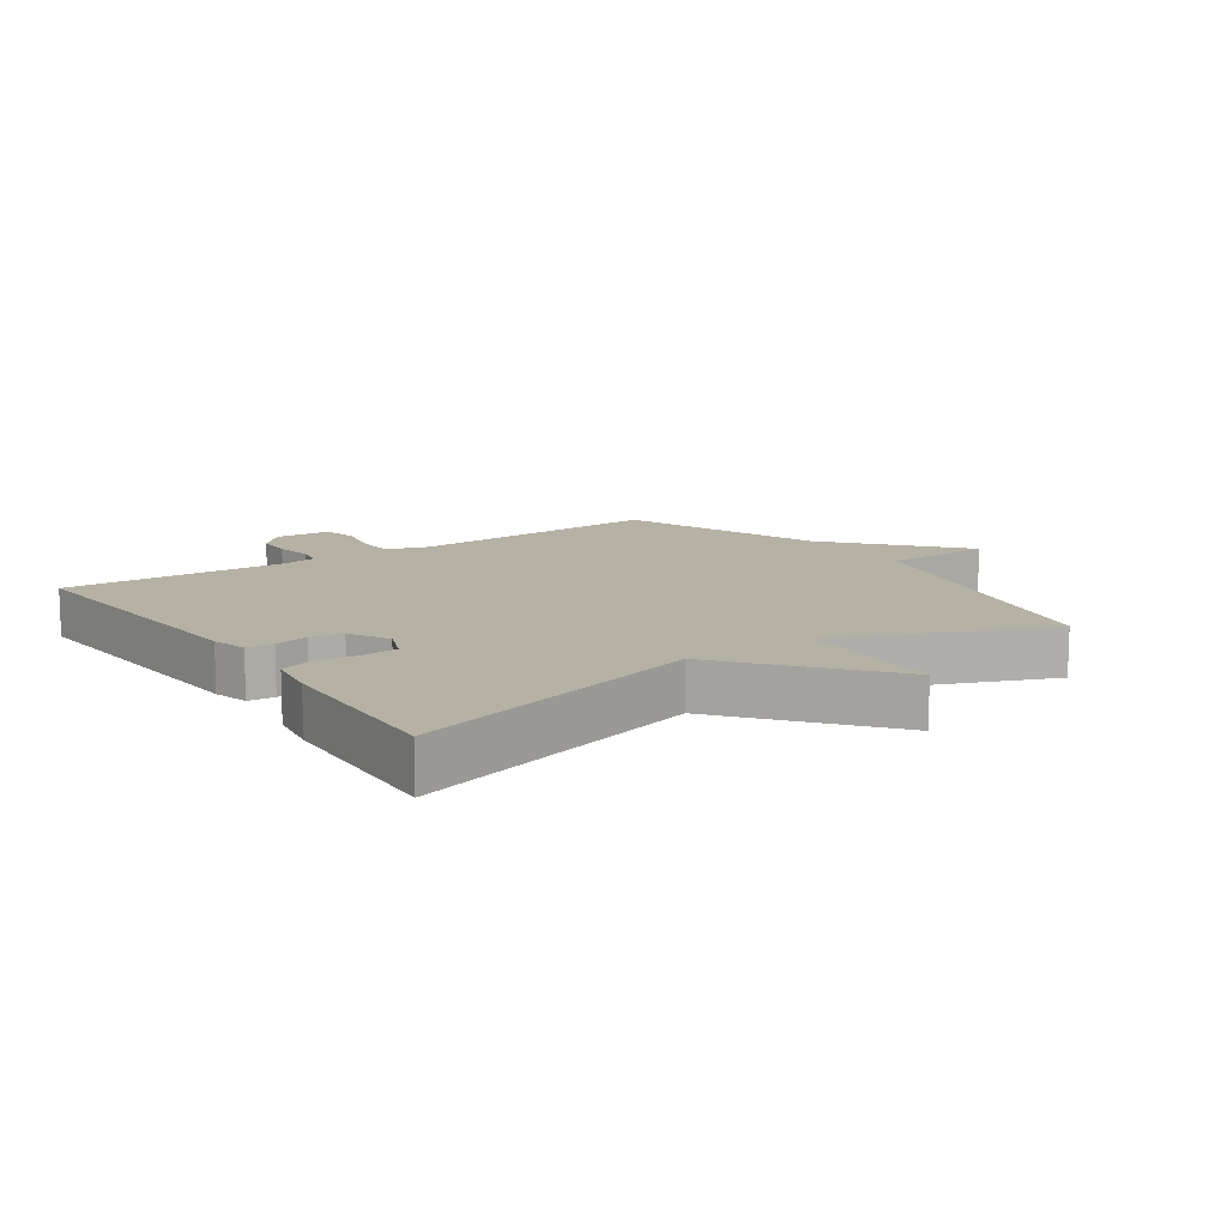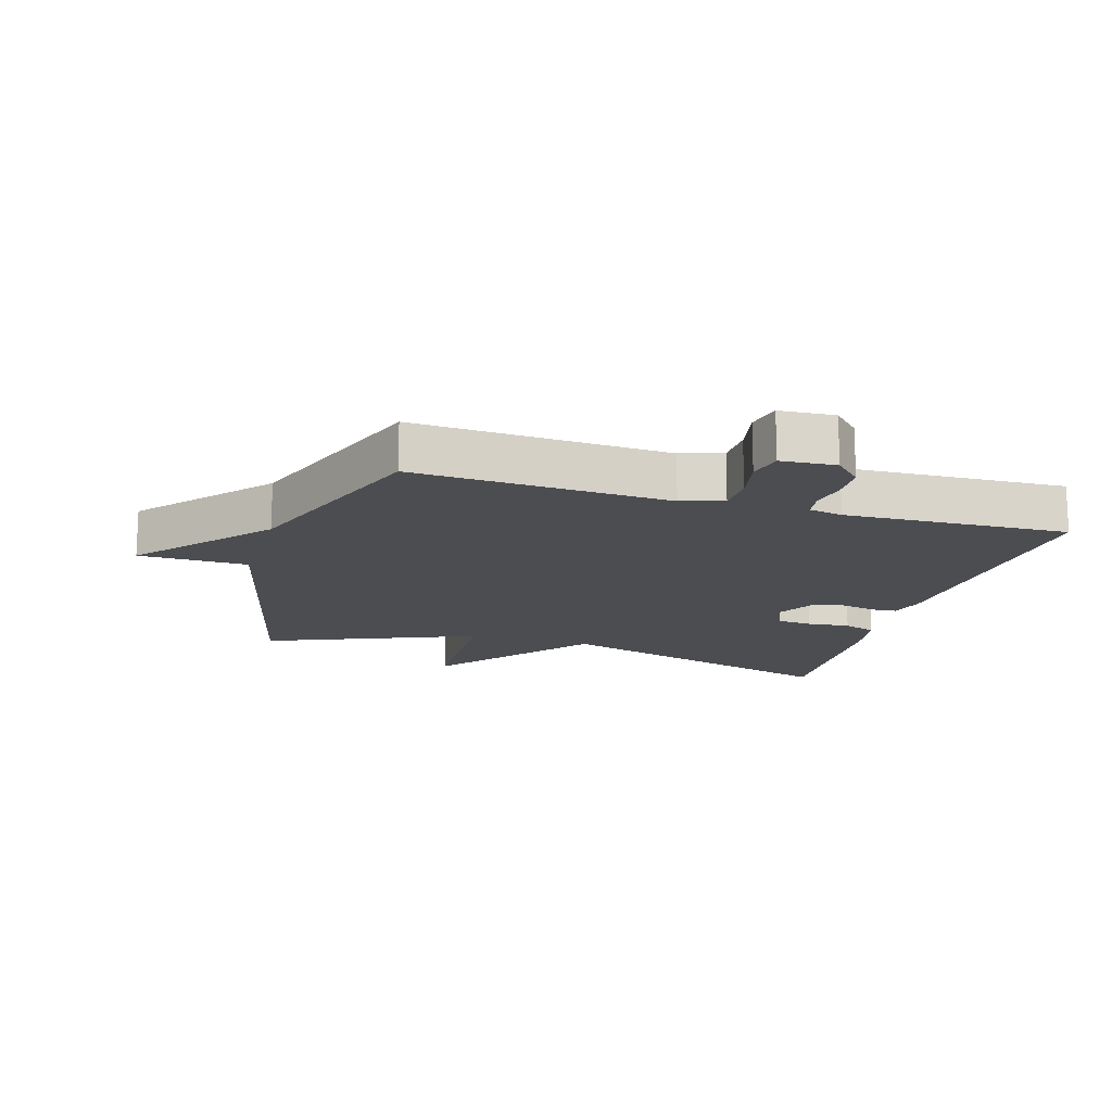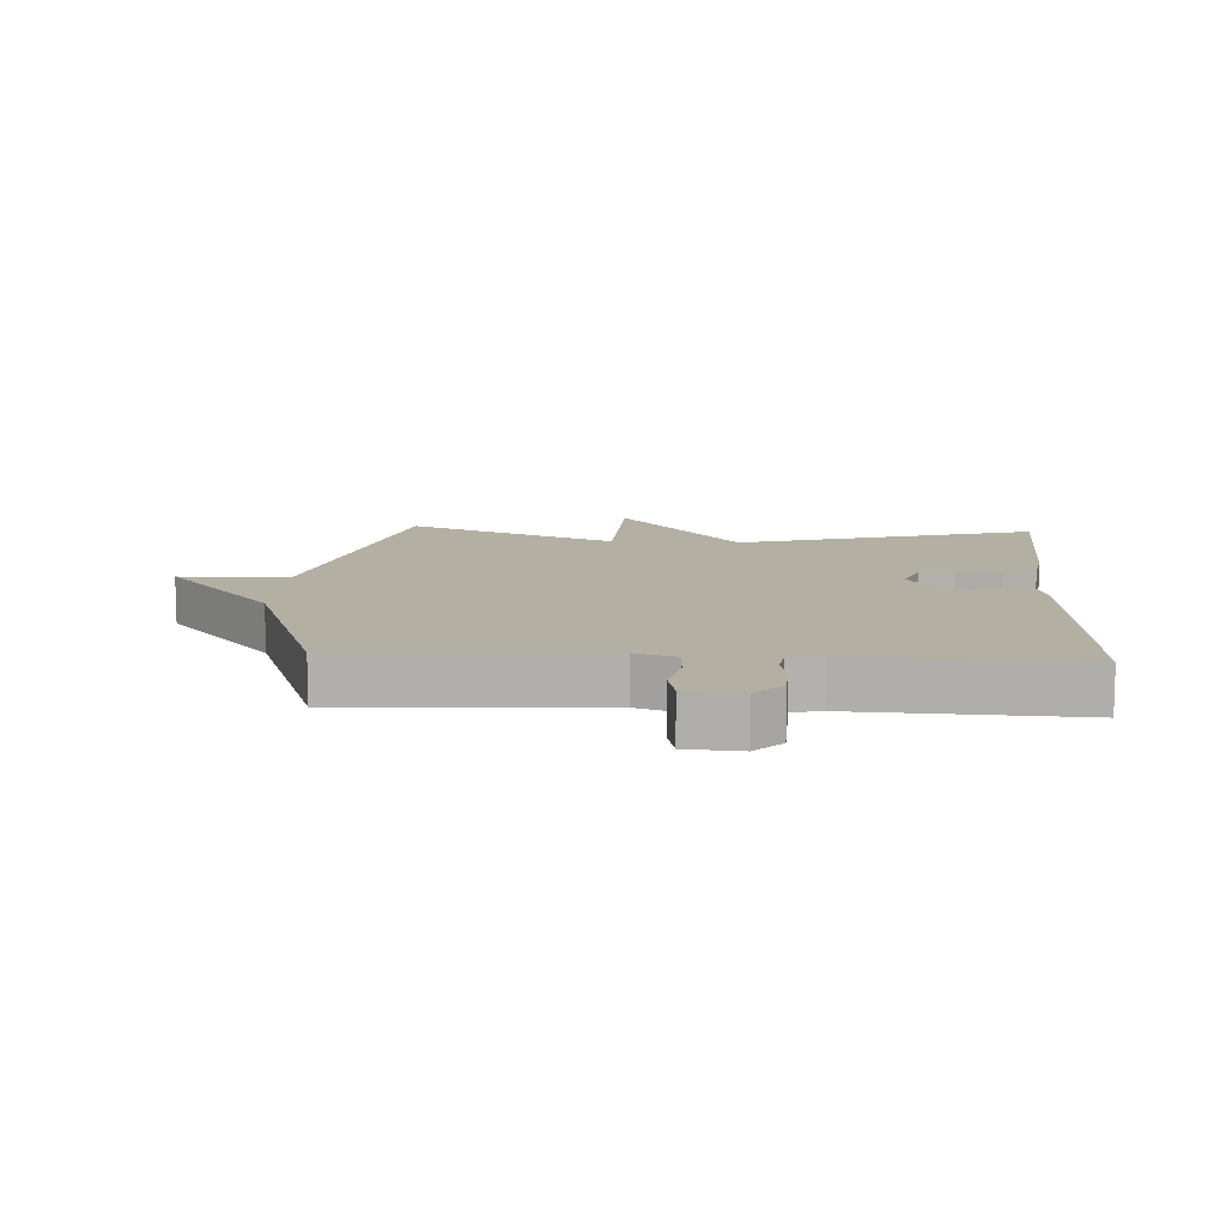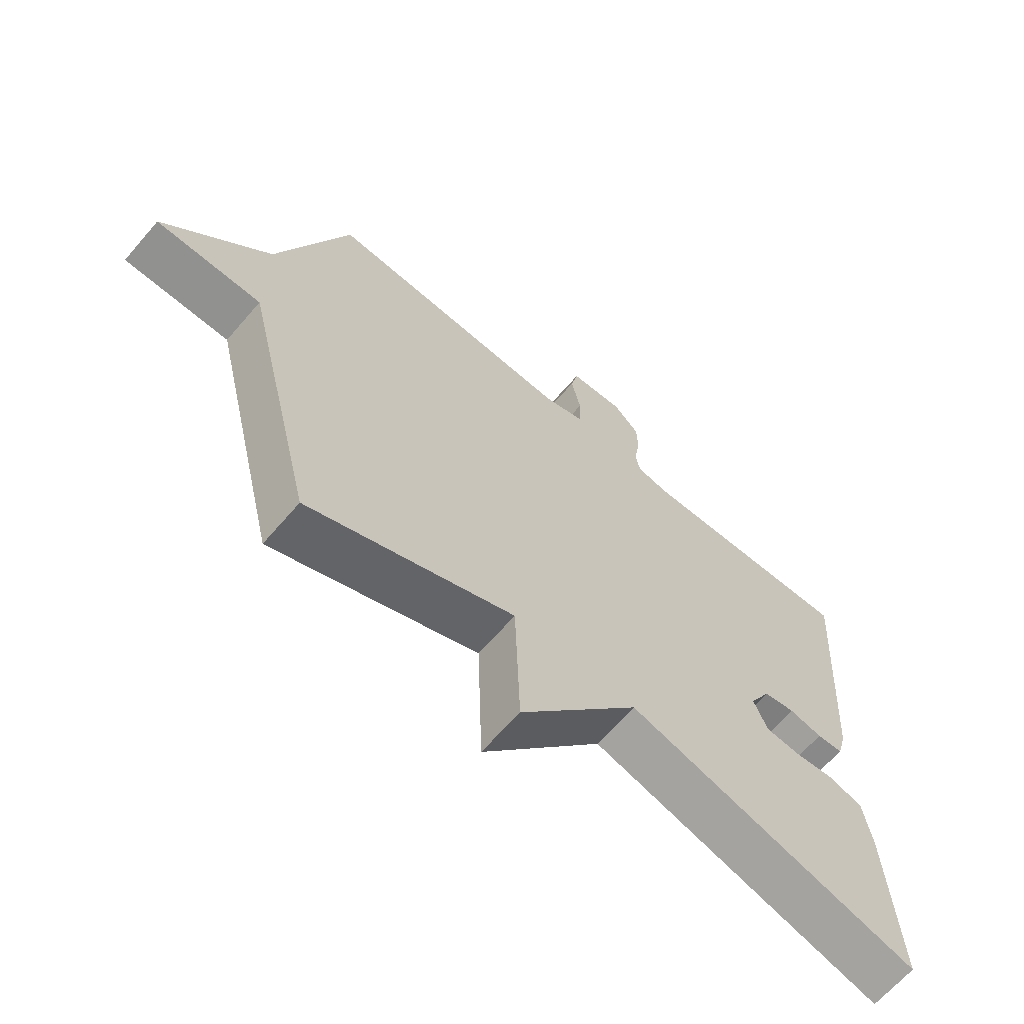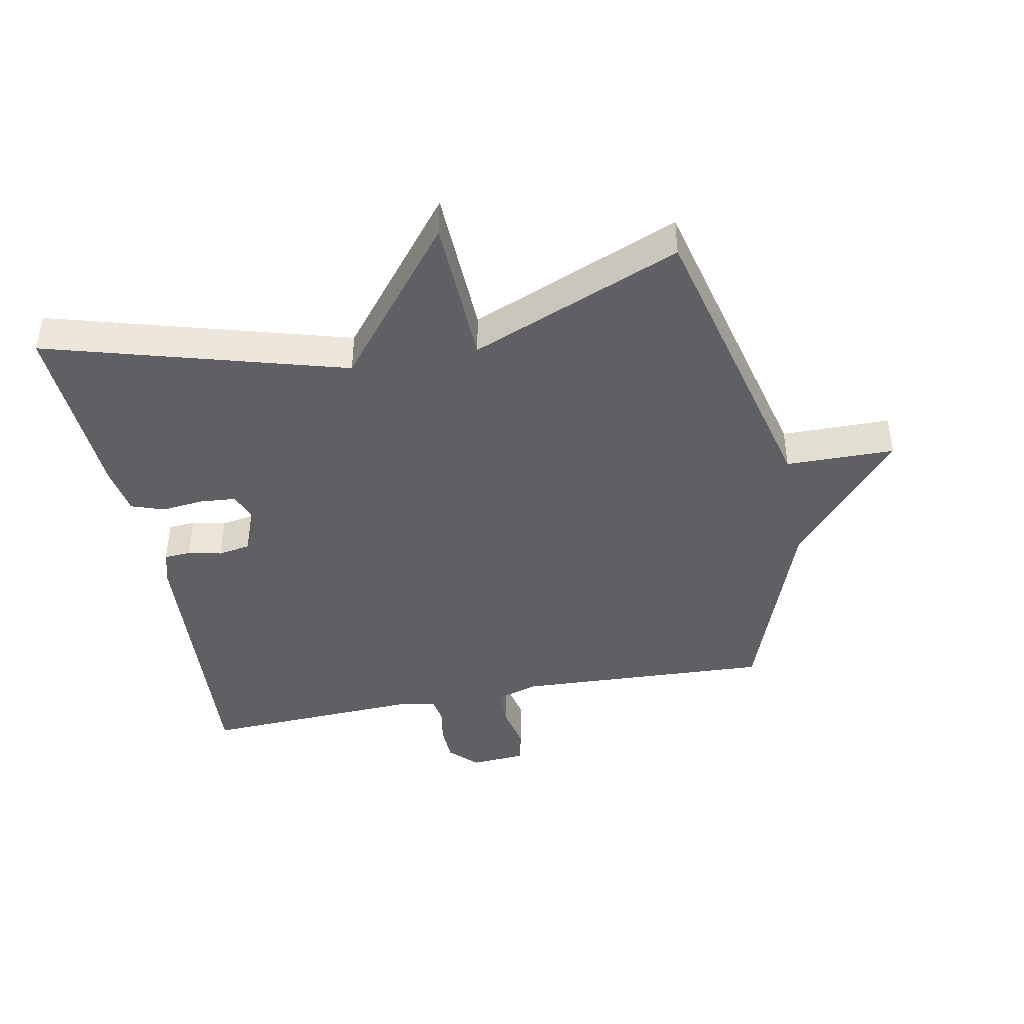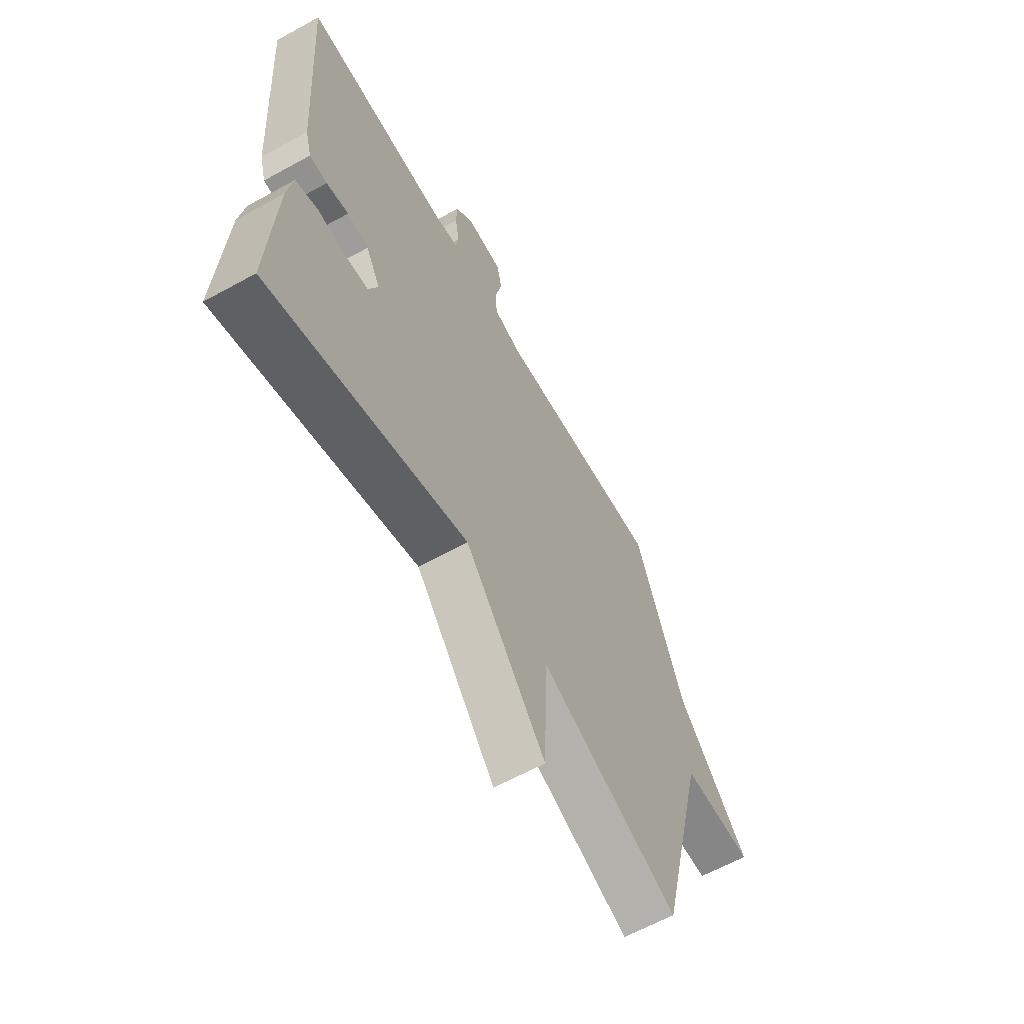
<metadata>
{"format":"obj","ext":"obj","renderer":"f3d","projection":"perspective","resolution":1024,"background":"white","views":[{"elev":12.0,"azim":145.3,"up":"+Y"},{"elev":-15.8,"azim":-16.7,"up":"+Y"},{"elev":11.1,"azim":3.3,"up":"+Y"},{"elev":-65.6,"azim":-40.7,"up":"+Z"},{"elev":-42.8,"azim":-168.9,"up":"+Y"},{"elev":-62.7,"azim":119.2,"up":"+Z"}]}
</metadata>
<code>
v 0.5 0.07 0.5
v 0.47 0.07 0.06
v 0.455 0.07 0.005
v 0.413 0.07 0.002
v 0.36 0.07 0.014
v 0.309 0.07 0.005
v 0.275 0.07 -0.058
v 0.297 0.07 -0.113
v 0.353 0.07 -0.118
v 0.42 0.07 -0.111
v 0.472 0.07 -0.129
v 0.485 0.07 -0.209
v 0.5 0.07 -0.5
v 0.031 0.07 -0.365
v -0.161 0.07 -0.604
v -0.169 0.07 -0.365
v -0.5 0.07 -0.5
v -0.616 0.07 -0.019
v -0.787 0.07 -0.017
v -0.616 0.07 0.181
v -0.5 0.07 0.5
v -0.098 0.07 0.48
v -0.032 0.07 0.501
v -0.03 0.07 0.561
v -0.045 0.07 0.633
v -0.033 0.07 0.687
v 0.054 0.07 0.693
v 0.096 0.07 0.651
v 0.098 0.07 0.594
v 0.088 0.07 0.536
v 0.095 0.07 0.495
v 0.148 0.07 0.485
v 0.5 0 0.5
v 0.47 0 0.06
v 0.455 0 0.005
v 0.413 0 0.002
v 0.36 0 0.014
v 0.309 0 0.005
v 0.275 0 -0.058
v 0.297 0 -0.113
v 0.353 0 -0.118
v 0.42 0 -0.111
v 0.472 0 -0.129
v 0.485 0 -0.209
v 0.5 0 -0.5
v 0.031 0 -0.365
v -0.161 0 -0.604
v -0.169 0 -0.365
v -0.5 0 -0.5
v -0.616 0 -0.019
v -0.787 0 -0.017
v -0.616 0 0.181
v -0.5 0 0.5
v -0.098 0 0.48
v -0.032 0 0.501
v -0.03 0 0.561
v -0.045 0 0.633
v -0.033 0 0.687
v 0.054 0 0.693
v 0.096 0 0.651
v 0.098 0 0.594
v 0.088 0 0.536
v 0.095 0 0.495
v 0.148 0 0.485
f 28 29 30
f 27 28 30
f 26 27 30
f 25 26 30
f 24 25 30
f 23 24 30 31
f 22 23 31 32
f 20 21 22
f 20 22 32
f 19 20 32
f 18 19 32
f 18 32 1
f 17 18 1
f 16 17 1
f 12 13 14
f 11 12 14
f 10 11 14
f 9 10 14
f 8 9 14
f 7 8 14
f 15 16 1
f 14 15 1
f 7 14 1
f 6 7 1
f 3 4 5
f 2 3 5
f 1 2 5 6
f 62 61 60
f 62 60 59
f 62 59 58
f 62 58 57
f 62 57 56
f 63 62 56 55
f 64 63 55 54
f 54 53 52
f 64 54 52
f 64 52 51
f 64 51 50
f 33 64 50
f 33 50 49
f 33 49 48
f 46 45 44
f 46 44 43
f 46 43 42
f 46 42 41
f 46 41 40
f 46 40 39
f 33 48 47
f 33 47 46
f 33 46 39
f 33 39 38
f 37 36 35
f 37 35 34
f 38 37 34 33
f 1 33 34 2
f 2 34 35 3
f 3 35 36 4
f 4 36 37 5
f 5 37 38 6
f 6 38 39 7
f 7 39 40 8
f 8 40 41 9
f 9 41 42 10
f 10 42 43 11
f 11 43 44 12
f 12 44 45 13
f 13 45 46 14
f 14 46 47 15
f 15 47 48 16
f 16 48 49 17
f 17 49 50 18
f 18 50 51 19
f 19 51 52 20
f 20 52 53 21
f 21 53 54 22
f 22 54 55 23
f 23 55 56 24
f 24 56 57 25
f 25 57 58 26
f 26 58 59 27
f 27 59 60 28
f 28 60 61 29
f 29 61 62 30
f 30 62 63 31
f 31 63 64 32
f 32 64 33 1

</code>
